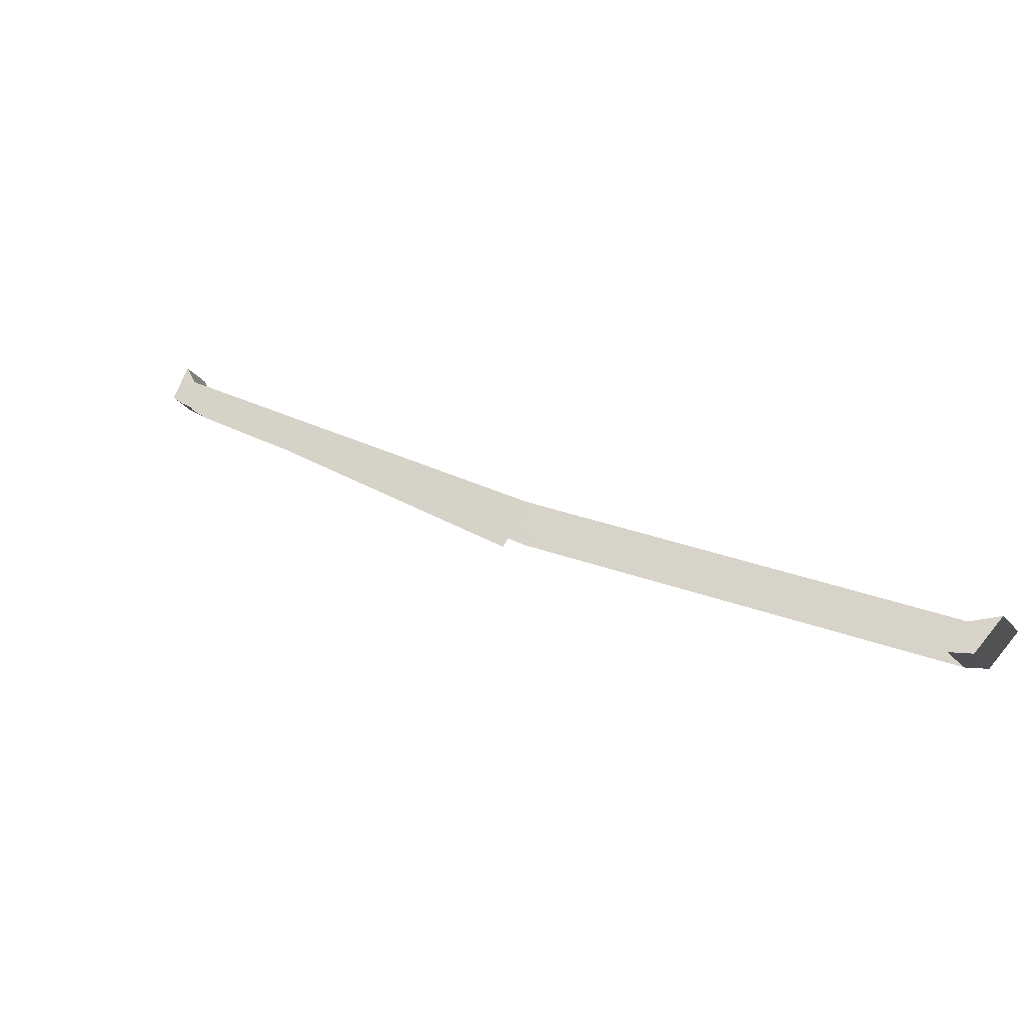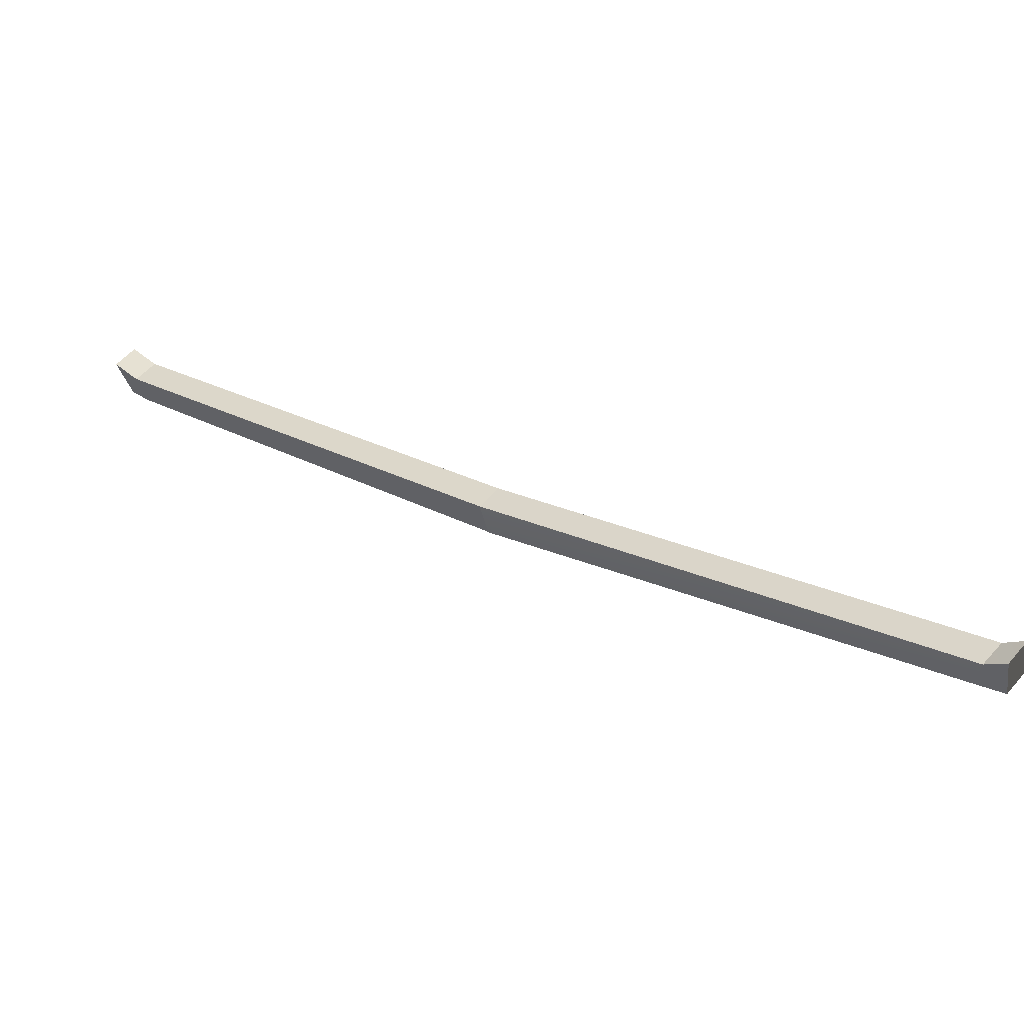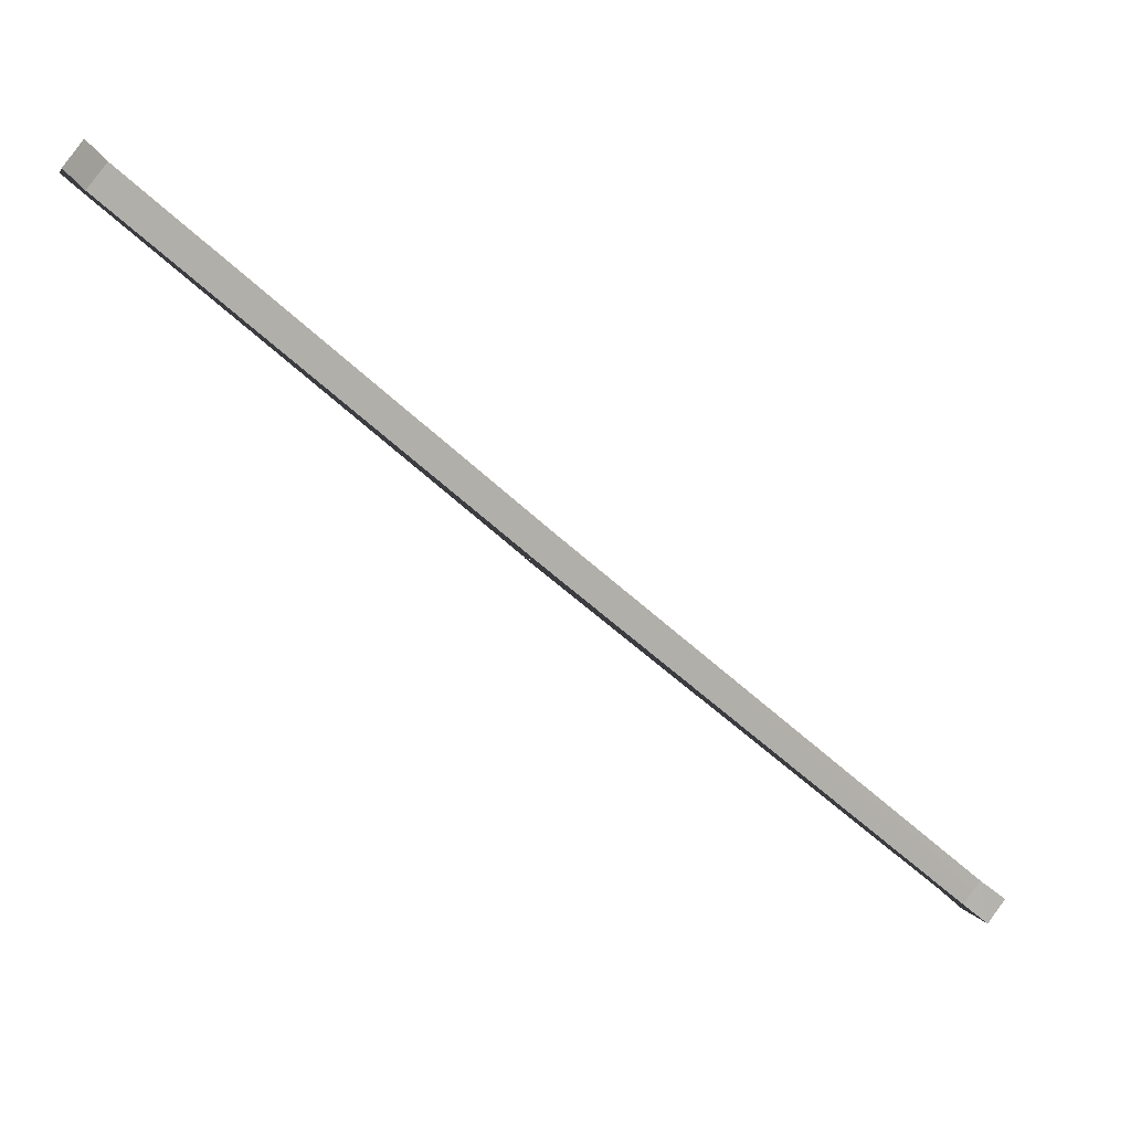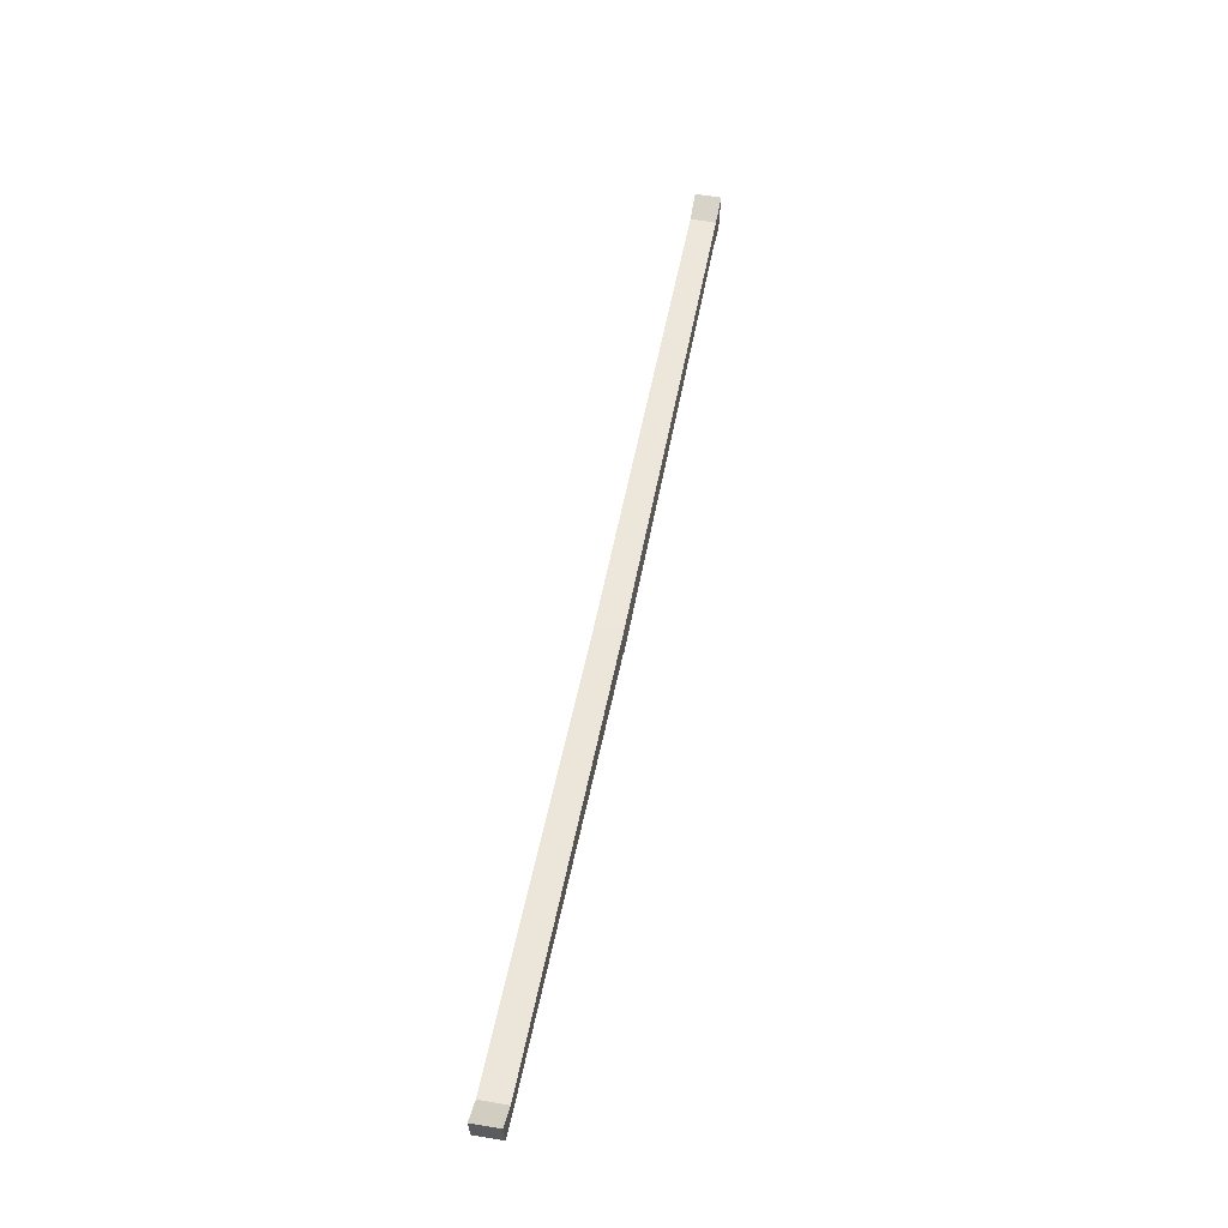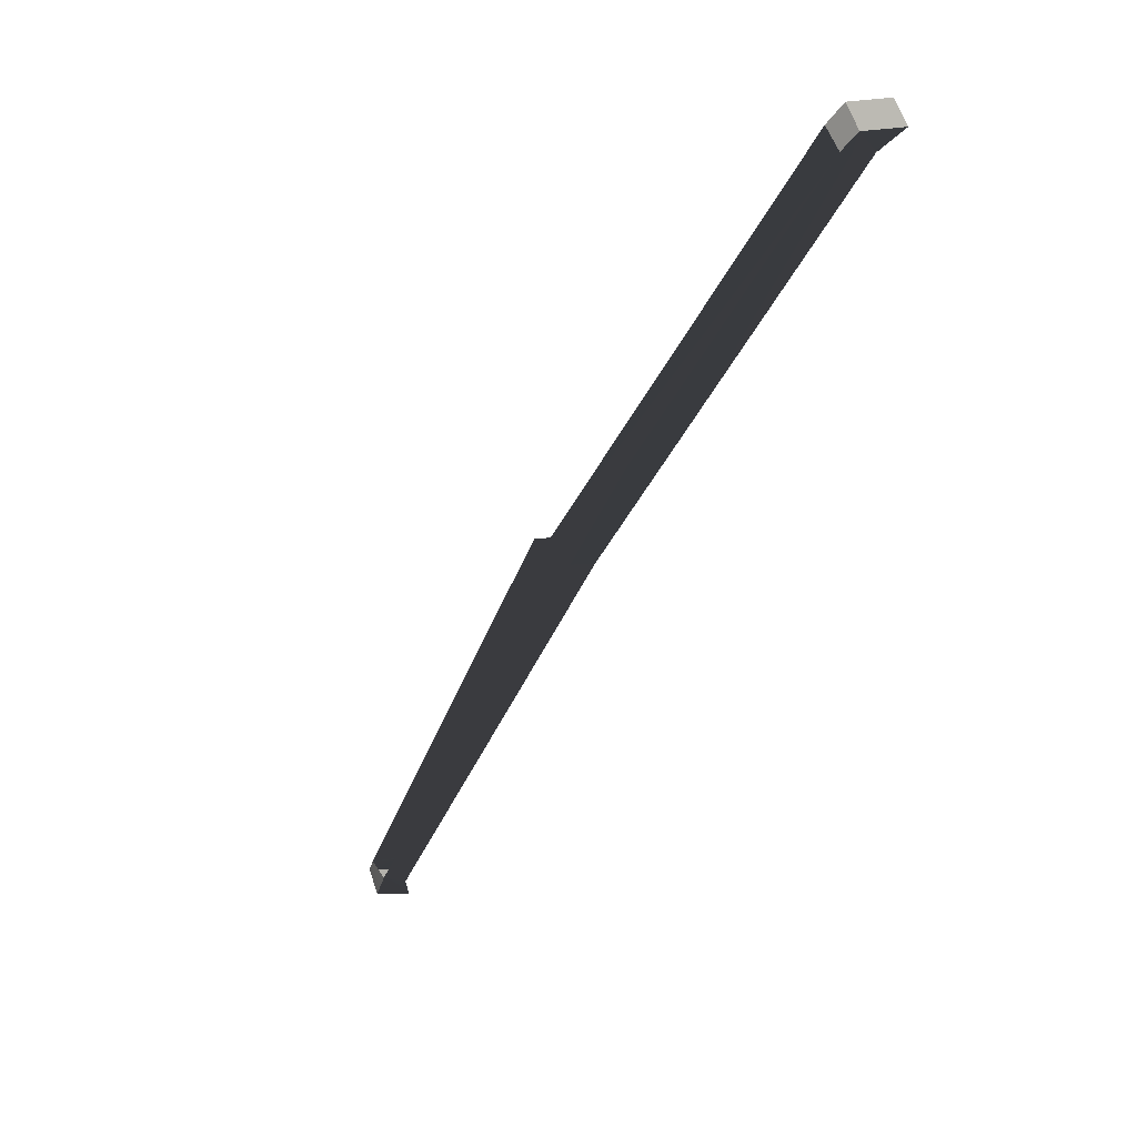
<metadata>
{"format":"obj","ext":"obj","renderer":"f3d","projection":"perspective","resolution":1024,"background":"white","views":[{"elev":77.4,"azim":28.5,"up":"+Z"},{"elev":-50.8,"azim":-165.4,"up":"+Z"},{"elev":9.9,"azim":156.1,"up":"+Z"},{"elev":51.4,"azim":60.8,"up":"+Y"},{"elev":4.7,"azim":61.8,"up":"+Z"}]}
</metadata>
<code>
g Object11
v 67.59 35.24 60.16
v 70.87 35.24 56.26
v -2.146 32.21 -4.375
v 67.63 35.24 60.19
v 67.44 35.24 60.43
v 71.4 37.7 63.72
v 66.8 29.68 60.07
v 70.16 30.7 62.93
v 71.4 37.7 63.72
v 67.44 35.24 60.43
v 70.45 29.68 56.21
v -2.267 25.94 -4.422
v -2.146 32.21 -4.375
v 70.87 35.14 56.26
v 70.16 30.7 62.93
v 73.59 30.71 58.75
v 74.83 37.7 59.54
v 71.4 37.7 63.72
v -82.98 35.25 -71.28
v -86.51 35.23 -67.36
v -5.572 32.21 -0.1966
v -2.146 32.21 -4.375
v -2.024 25.94 -4.328
v -81.24 29.99 -69.74
v -82.98 35.25 -71.28
v -2.146 32.21 -4.375
v -86.48 29.98 -67.45
v -5.45 22.96 -0.1494
v -5.572 32.21 -0.1966
v -86.51 35.23 -67.36
v 71.23 35.22 56.55
v 74.83 37.7 59.54
v 73.59 30.71 58.75
v 74.83 37.7 59.54
v 70.88 35.24 56.27
v 70.87 35.24 56.26
v 70.88 35.24 56.27
v -5.572 32.21 -0.1966
v 67.39 35.24 60.39
v 67.39 35.24 60.39
v -5.572 32.21 -0.1966
v -5.693 25.94 -0.2438
v -81.24 29.99 -69.74
v -85.71 30.55 -73.72
v -86.66 37.72 -74.63
v -82.98 35.25 -71.28
v -85.71 30.55 -73.72
v -89.23 30.56 -69.62
v -90.18 37.73 -70.53
v -86.66 37.72 -74.63
v -86.51 35.23 -67.36
v -90.18 37.73 -70.53
v -89.23 30.56 -69.62
v -86.66 37.72 -74.63
v -90.18 37.73 -70.53
v -86.51 35.23 -67.36
v -86.48 29.98 -67.45
v -86.51 35.23 -67.36
v -82.98 35.25 -71.28
v 73.59 30.71 58.75
v 70.16 30.7 62.93
v 70.45 29.68 56.21
v 66.8 29.68 60.07
v -89.23 30.56 -69.62
v -85.71 30.55 -73.72
v -86.48 29.98 -67.45
v -81.24 29.99 -69.74
f 3 1 2
f 6 4 5
f 9 7 8
f 7 9 10
f 13 11 12
f 11 13 14
f 17 15 16
f 18 15 17
f 21 19 20
f 19 21 22
f 25 23 24
f 23 25 26
f 29 27 28
f 27 29 30
f 33 31 32
f 35 6 34
f 14 33 11
f 31 33 14
f 14 13 36
f 31 37 32
f 4 6 35
f 2 1 35
f 1 3 38
f 39 1 38
f 42 40 41
f 4 1 39
f 1 4 35
f 5 4 39
f 42 10 40
f 10 42 7
f 45 43 44
f 43 45 46
f 49 47 48
f 50 47 49
f 53 51 52
f 56 54 55
f 58 53 57
f 59 54 56
f 62 60 61
f 63 62 61
f 66 64 65
f 67 66 65

</code>
